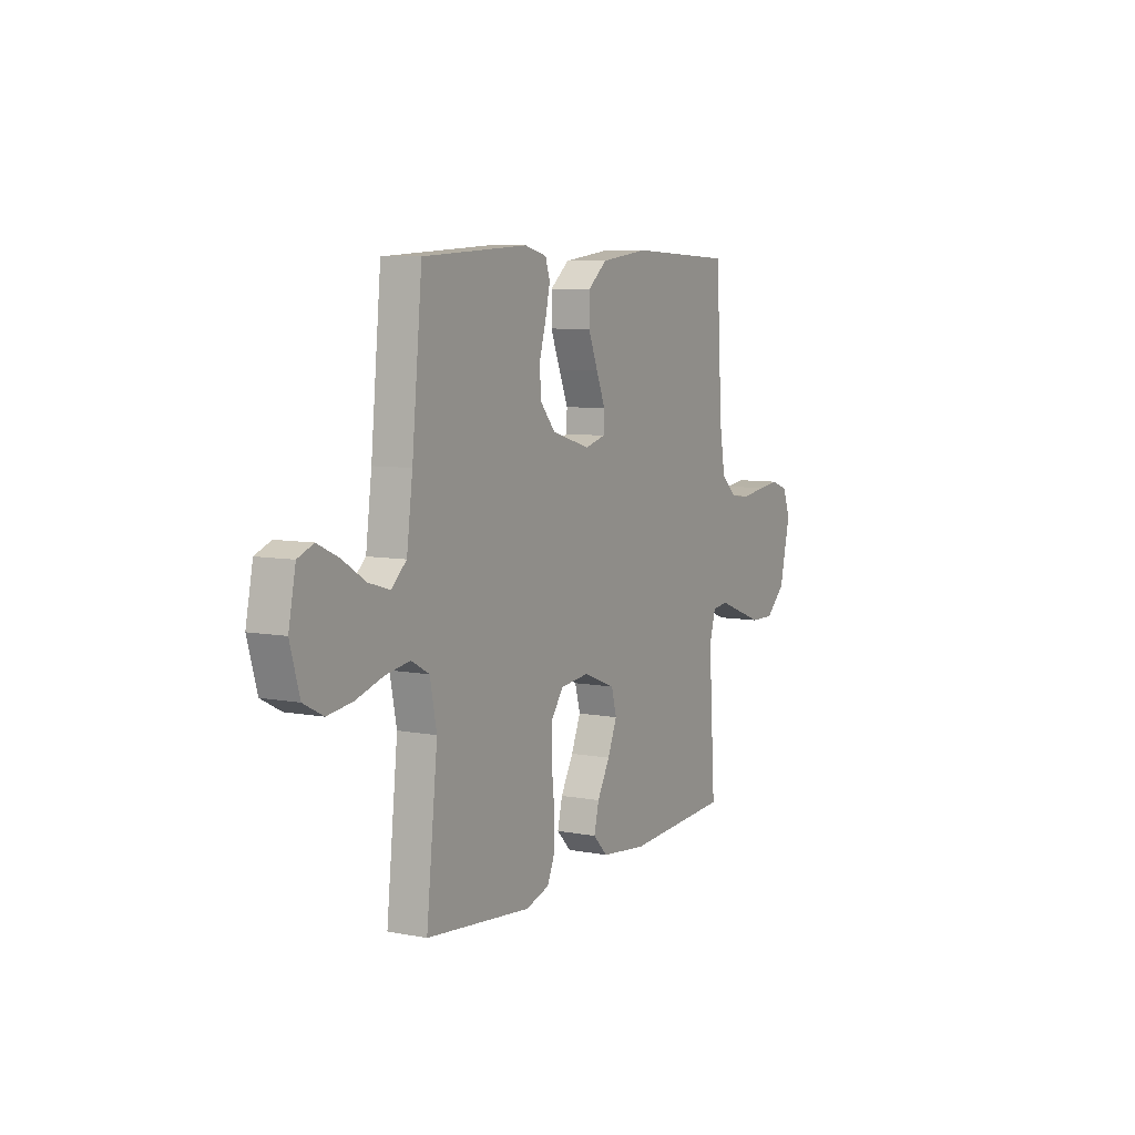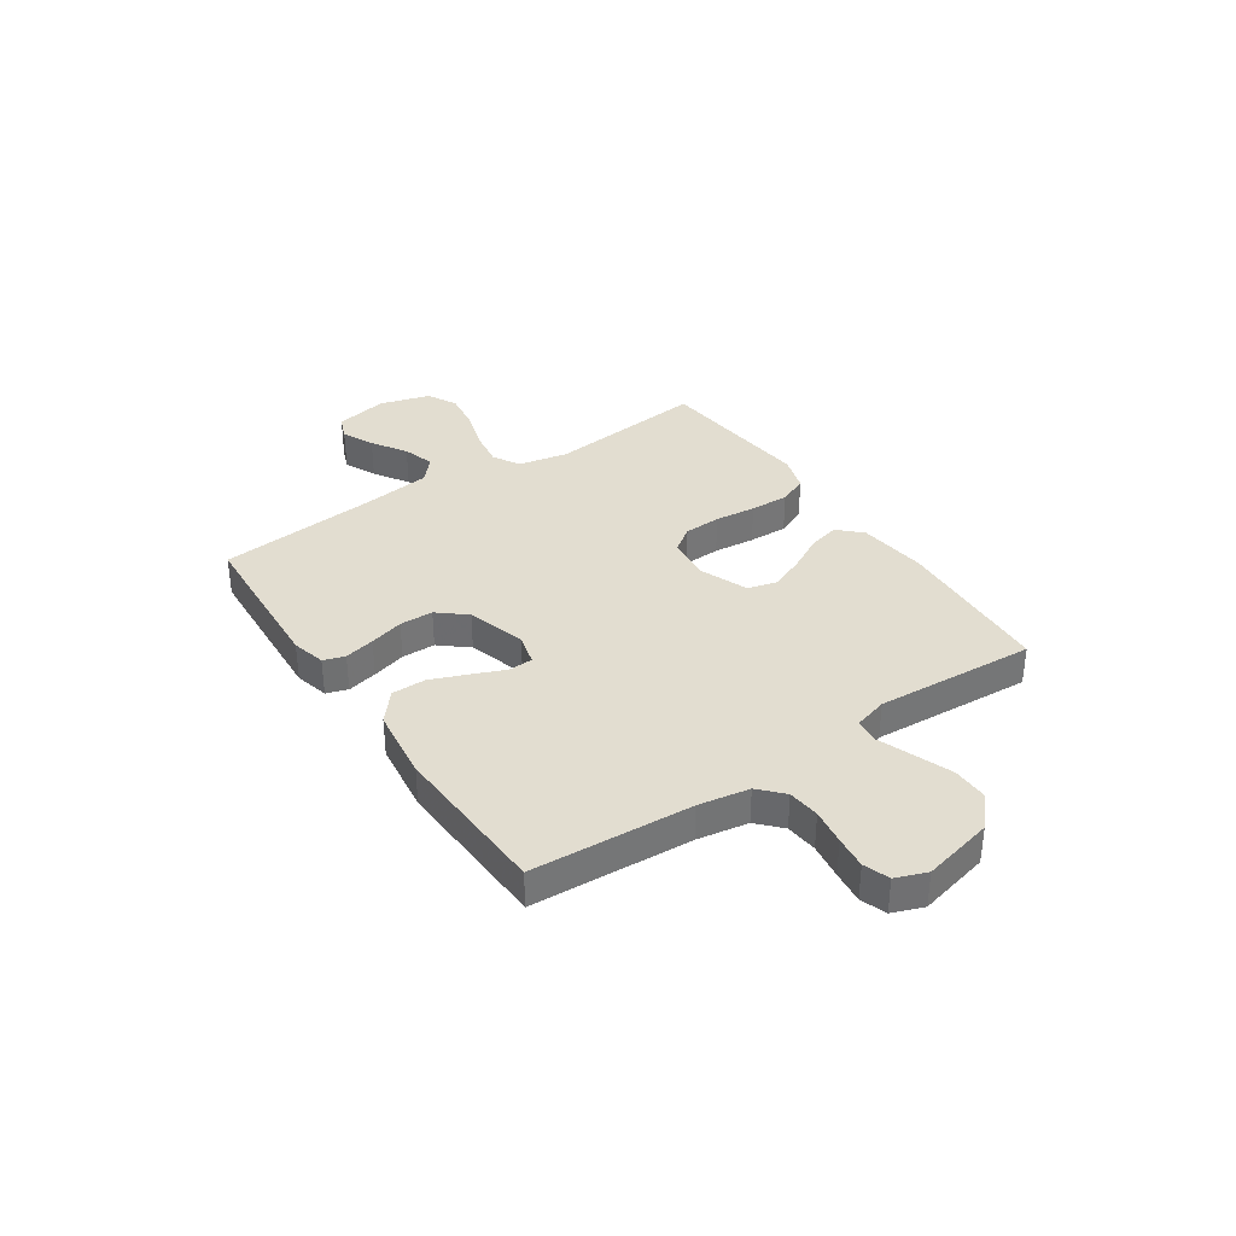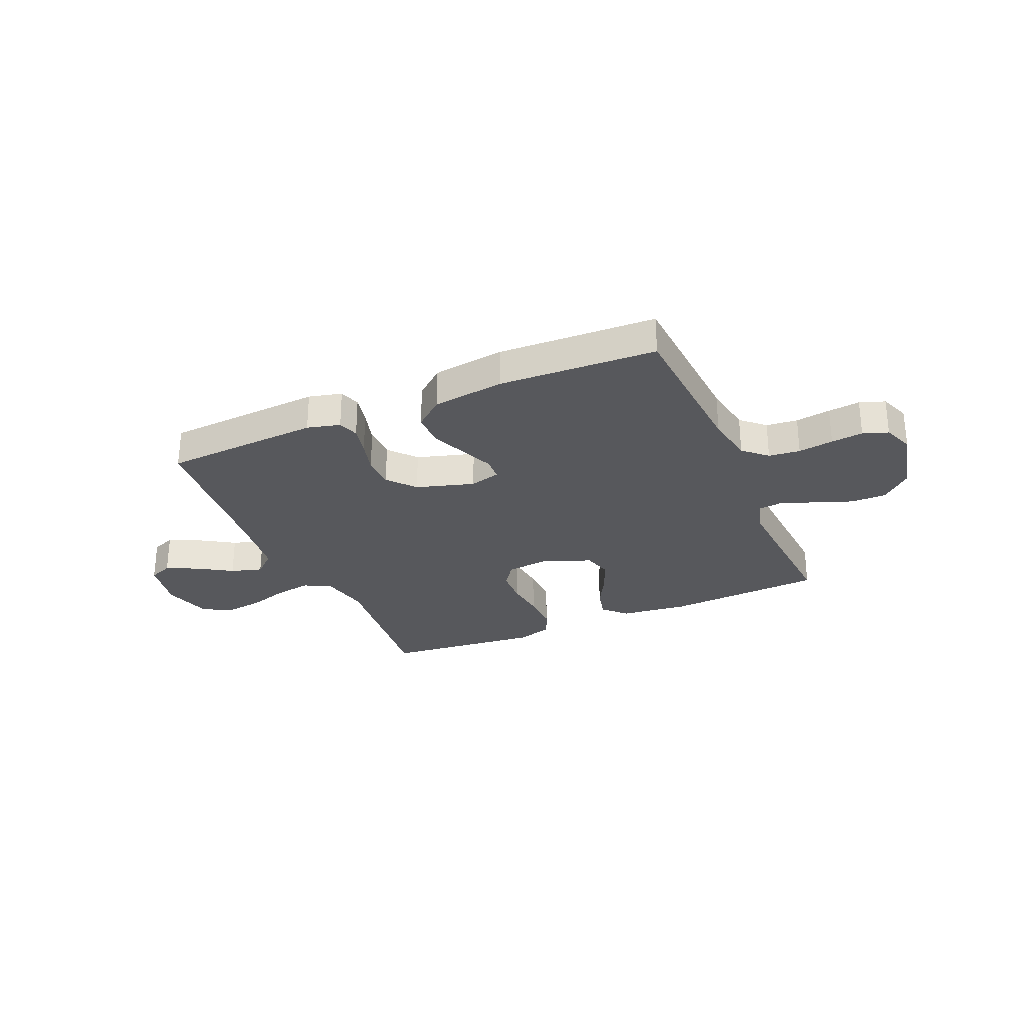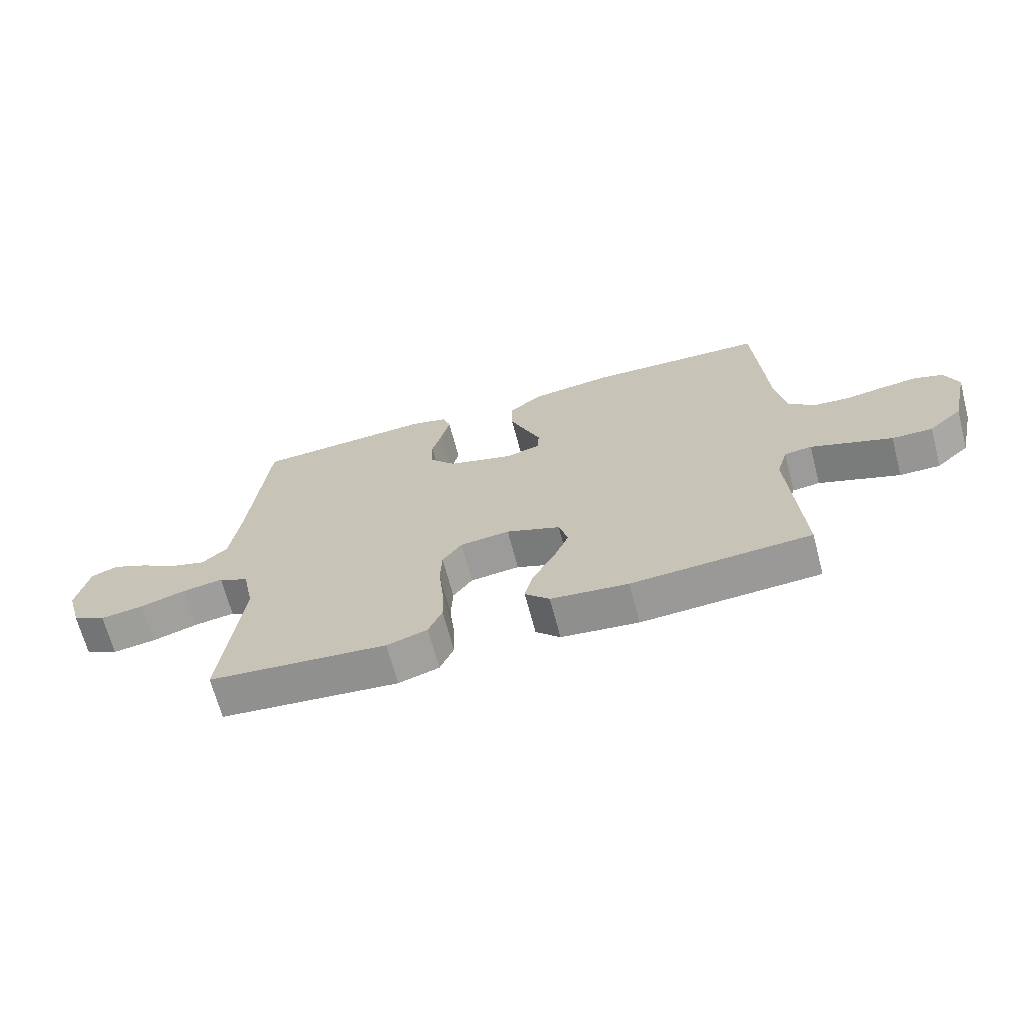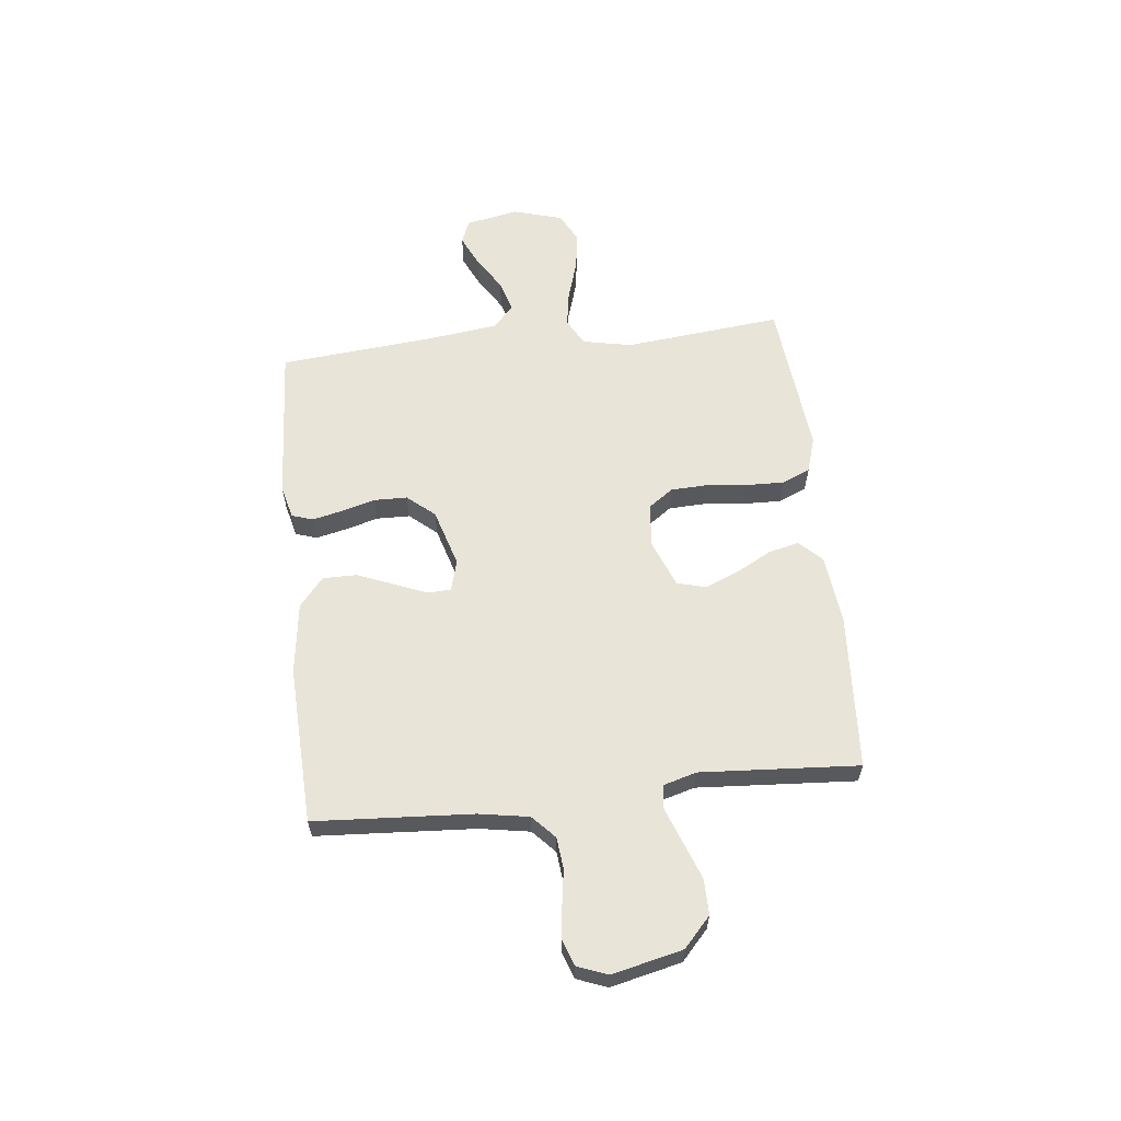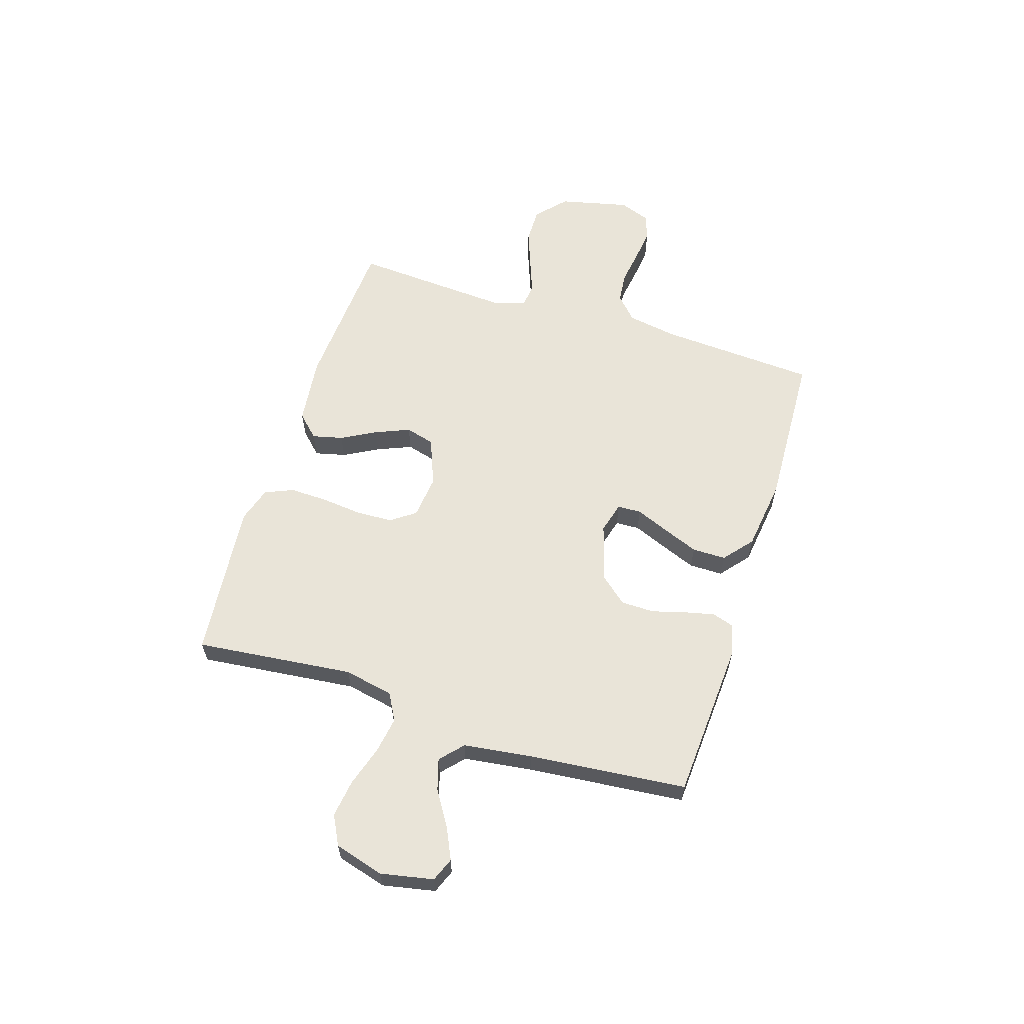
<metadata>
{"format":"obj","ext":"obj","renderer":"f3d","projection":"perspective","resolution":1024,"background":"white","views":[{"elev":7.4,"azim":-61.4,"up":"+Z"},{"elev":35.4,"azim":56.0,"up":"+Y"},{"elev":-28.5,"azim":23.5,"up":"+Y"},{"elev":-67.9,"azim":14.8,"up":"+Z"},{"elev":60.3,"azim":83.8,"up":"+Y"},{"elev":60.4,"azim":-72.4,"up":"+Y"}]}
</metadata>
<code>
v -0.5 0.07 -0.5
v -0.468 0.07 -0.2
v -0.487 0.07 -0.106
v -0.538 0.07 -0.078
v -0.607 0.07 -0.089
v -0.684 0.07 -0.113
v -0.756 0.07 -0.123
v -0.812 0.07 -0.094
v -0.839 0.07 0
v -0.819 0.07 0.1
v -0.774 0.07 0.118
v -0.714 0.07 0.09
v -0.649 0.07 0.049
v -0.589 0.07 0.031
v -0.546 0.07 0.07
v -0.529 0.07 0.2
v -0.5 0.07 0.5
v -0.2 0.07 0.518
v -0.137 0.07 0.502
v -0.124 0.07 0.462
v -0.137 0.07 0.405
v -0.155 0.07 0.341
v -0.154 0.07 0.278
v -0.11 0.07 0.226
v 0 0.07 0.193
v 0.059 0.07 0.209
v 0.061 0.07 0.254
v 0.035 0.07 0.317
v 0.008 0.07 0.385
v 0.008 0.07 0.449
v 0.063 0.07 0.495
v 0.2 0.07 0.513
v 0.5 0.07 0.5
v 0.518 0.07 0.2
v 0.534 0.07 0.105
v 0.578 0.07 0.064
v 0.638 0.07 0.058
v 0.705 0.07 0.068
v 0.766 0.07 0.075
v 0.814 0.07 0.058
v 0.836 0.07 0
v 0.805 0.07 -0.133
v 0.749 0.07 -0.184
v 0.681 0.07 -0.183
v 0.609 0.07 -0.156
v 0.545 0.07 -0.132
v 0.499 0.07 -0.137
v 0.481 0.07 -0.2
v 0.5 0.07 -0.5
v 0.2 0.07 -0.518
v 0.07 0.07 -0.503
v 0.029 0.07 -0.461
v 0.043 0.07 -0.403
v 0.079 0.07 -0.337
v 0.106 0.07 -0.272
v 0.091 0.07 -0.217
v 0 0.07 -0.181
v -0.083 0.07 -0.19
v -0.116 0.07 -0.236
v -0.119 0.07 -0.305
v -0.111 0.07 -0.382
v -0.109 0.07 -0.455
v -0.132 0.07 -0.509
v -0.2 0.07 -0.53
v -0.5 0 -0.5
v -0.468 0 -0.2
v -0.487 0 -0.106
v -0.538 0 -0.078
v -0.607 0 -0.089
v -0.684 0 -0.113
v -0.756 0 -0.123
v -0.812 0 -0.094
v -0.839 0 0
v -0.819 0 0.1
v -0.774 0 0.118
v -0.714 0 0.09
v -0.649 0 0.049
v -0.589 0 0.031
v -0.546 0 0.07
v -0.529 0 0.2
v -0.5 0 0.5
v -0.2 0 0.518
v -0.137 0 0.502
v -0.124 0 0.462
v -0.137 0 0.405
v -0.155 0 0.341
v -0.154 0 0.278
v -0.11 0 0.226
v 0 0 0.193
v 0.059 0 0.209
v 0.061 0 0.254
v 0.035 0 0.317
v 0.008 0 0.385
v 0.008 0 0.449
v 0.063 0 0.495
v 0.2 0 0.513
v 0.5 0 0.5
v 0.518 0 0.2
v 0.534 0 0.105
v 0.578 0 0.064
v 0.638 0 0.058
v 0.705 0 0.068
v 0.766 0 0.075
v 0.814 0 0.058
v 0.836 0 0
v 0.805 0 -0.133
v 0.749 0 -0.184
v 0.681 0 -0.183
v 0.609 0 -0.156
v 0.545 0 -0.132
v 0.499 0 -0.137
v 0.481 0 -0.2
v 0.5 0 -0.5
v 0.2 0 -0.518
v 0.07 0 -0.503
v 0.029 0 -0.461
v 0.043 0 -0.403
v 0.079 0 -0.337
v 0.106 0 -0.272
v 0.091 0 -0.217
v 0 0 -0.181
v -0.083 0 -0.19
v -0.116 0 -0.236
v -0.119 0 -0.305
v -0.111 0 -0.382
v -0.109 0 -0.455
v -0.132 0 -0.509
v -0.2 0 -0.53
f 63 64 1 2
f 60 61 62 63
f 59 60 63 2
f 58 59 2 3
f 57 58 3 4
f 51 52 53 54
f 51 54 55
f 48 49 50 51
f 47 48 51 55
f 43 44 45 46
f 41 42 43 46
f 41 46 47
f 37 38 39 40
f 37 40 41 47
f 31 32 33 34
f 31 34 35
f 30 31 35 36
f 27 28 29 30
f 19 20 21 22
f 17 18 19 22
f 16 17 22 23
f 15 16 23 24
f 10 11 12 13
f 8 9 10 13
f 8 13 14
f 5 6 7 8
f 4 5 8 14
f 57 4 14 15
f 37 47 55 56
f 36 37 56 57
f 27 30 36
f 26 27 36
f 25 26 36 57
f 15 24 25 57
f 66 65 128 127
f 127 126 125 124
f 66 127 124 123
f 67 66 123 122
f 68 67 122 121
f 118 117 116 115
f 119 118 115
f 115 114 113 112
f 119 115 112 111
f 110 109 108 107
f 110 107 106 105
f 111 110 105
f 104 103 102 101
f 111 105 104 101
f 98 97 96 95
f 99 98 95
f 100 99 95 94
f 94 93 92 91
f 86 85 84 83
f 86 83 82 81
f 87 86 81 80
f 88 87 80 79
f 77 76 75 74
f 77 74 73 72
f 78 77 72
f 72 71 70 69
f 78 72 69 68
f 79 78 68 121
f 120 119 111 101
f 121 120 101 100
f 100 94 91
f 100 91 90
f 121 100 90 89
f 121 89 88 79
f 1 65 66 2
f 2 66 67 3
f 3 67 68 4
f 4 68 69 5
f 5 69 70 6
f 6 70 71 7
f 7 71 72 8
f 8 72 73 9
f 9 73 74 10
f 10 74 75 11
f 11 75 76 12
f 12 76 77 13
f 13 77 78 14
f 14 78 79 15
f 15 79 80 16
f 16 80 81 17
f 17 81 82 18
f 18 82 83 19
f 19 83 84 20
f 20 84 85 21
f 21 85 86 22
f 22 86 87 23
f 23 87 88 24
f 24 88 89 25
f 25 89 90 26
f 26 90 91 27
f 27 91 92 28
f 28 92 93 29
f 29 93 94 30
f 30 94 95 31
f 31 95 96 32
f 32 96 97 33
f 33 97 98 34
f 34 98 99 35
f 35 99 100 36
f 36 100 101 37
f 37 101 102 38
f 38 102 103 39
f 39 103 104 40
f 40 104 105 41
f 41 105 106 42
f 42 106 107 43
f 43 107 108 44
f 44 108 109 45
f 45 109 110 46
f 46 110 111 47
f 47 111 112 48
f 48 112 113 49
f 49 113 114 50
f 50 114 115 51
f 51 115 116 52
f 52 116 117 53
f 53 117 118 54
f 54 118 119 55
f 55 119 120 56
f 56 120 121 57
f 57 121 122 58
f 58 122 123 59
f 59 123 124 60
f 60 124 125 61
f 61 125 126 62
f 62 126 127 63
f 63 127 128 64
f 64 128 65 1

</code>
